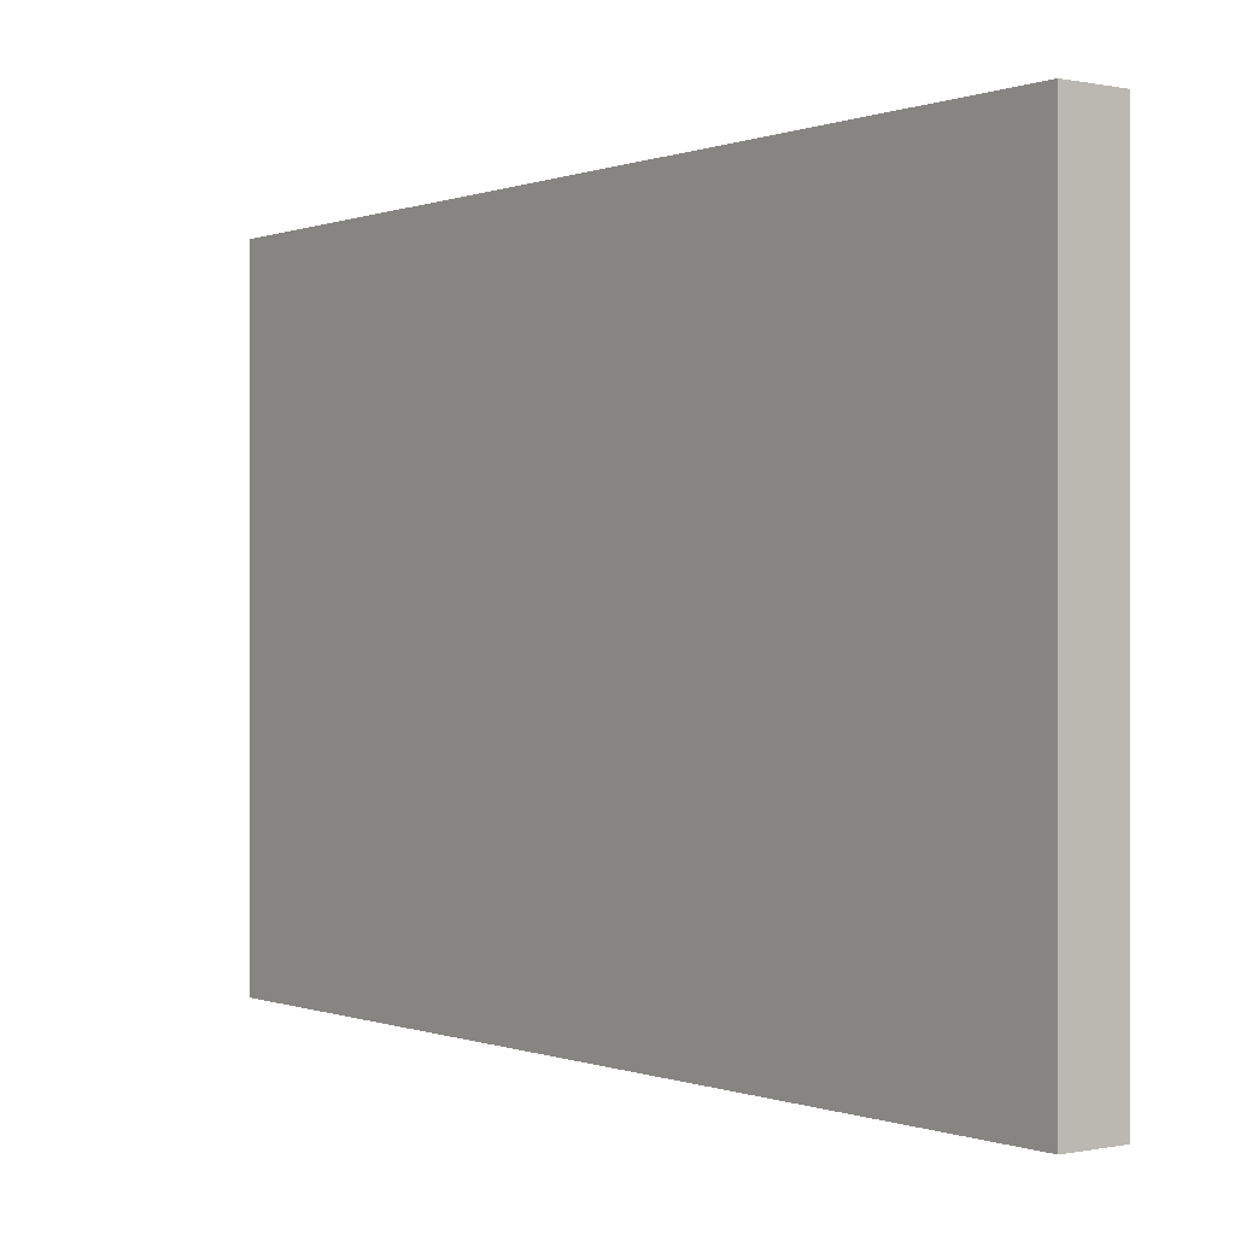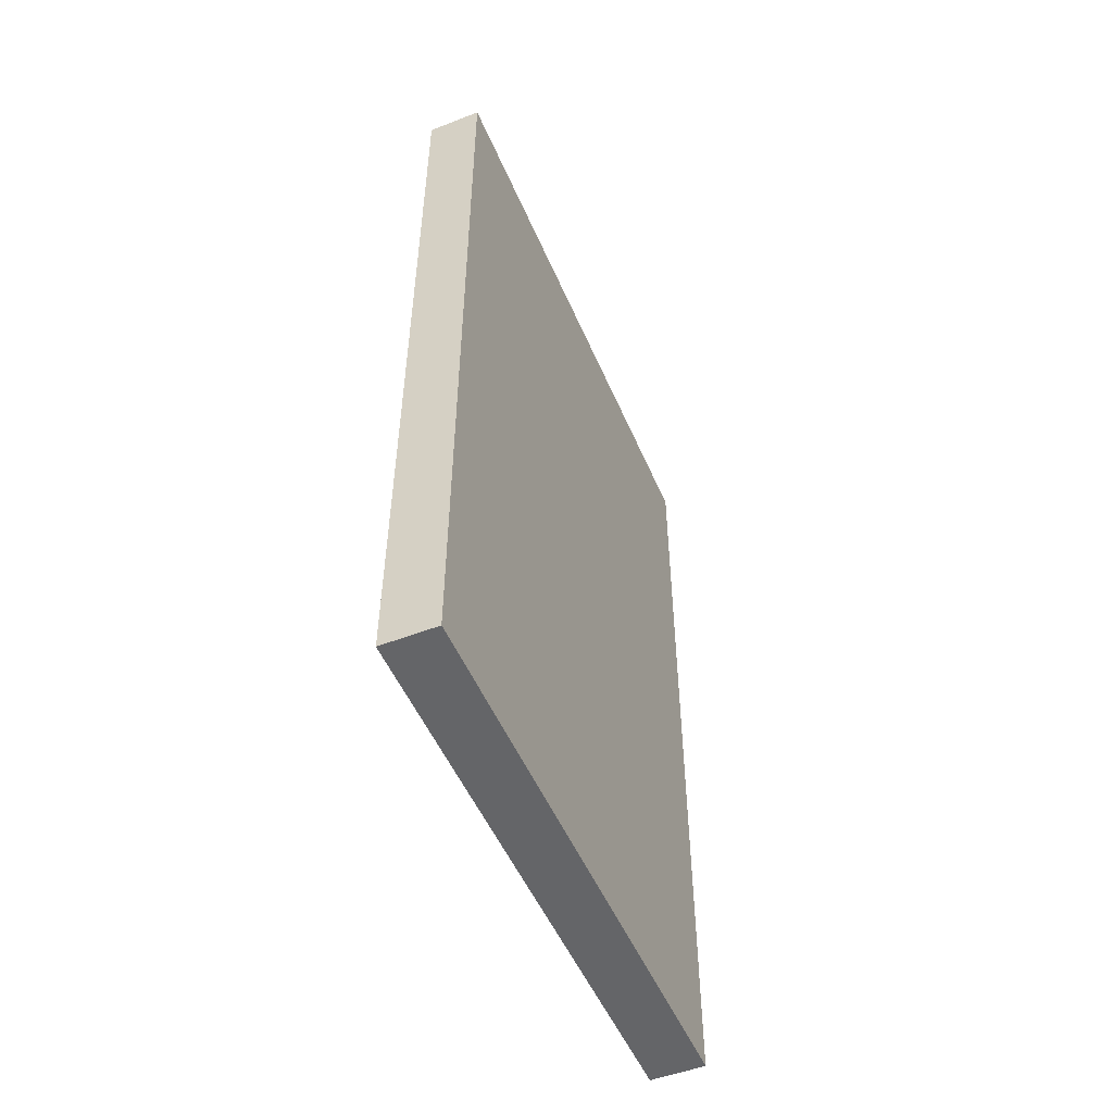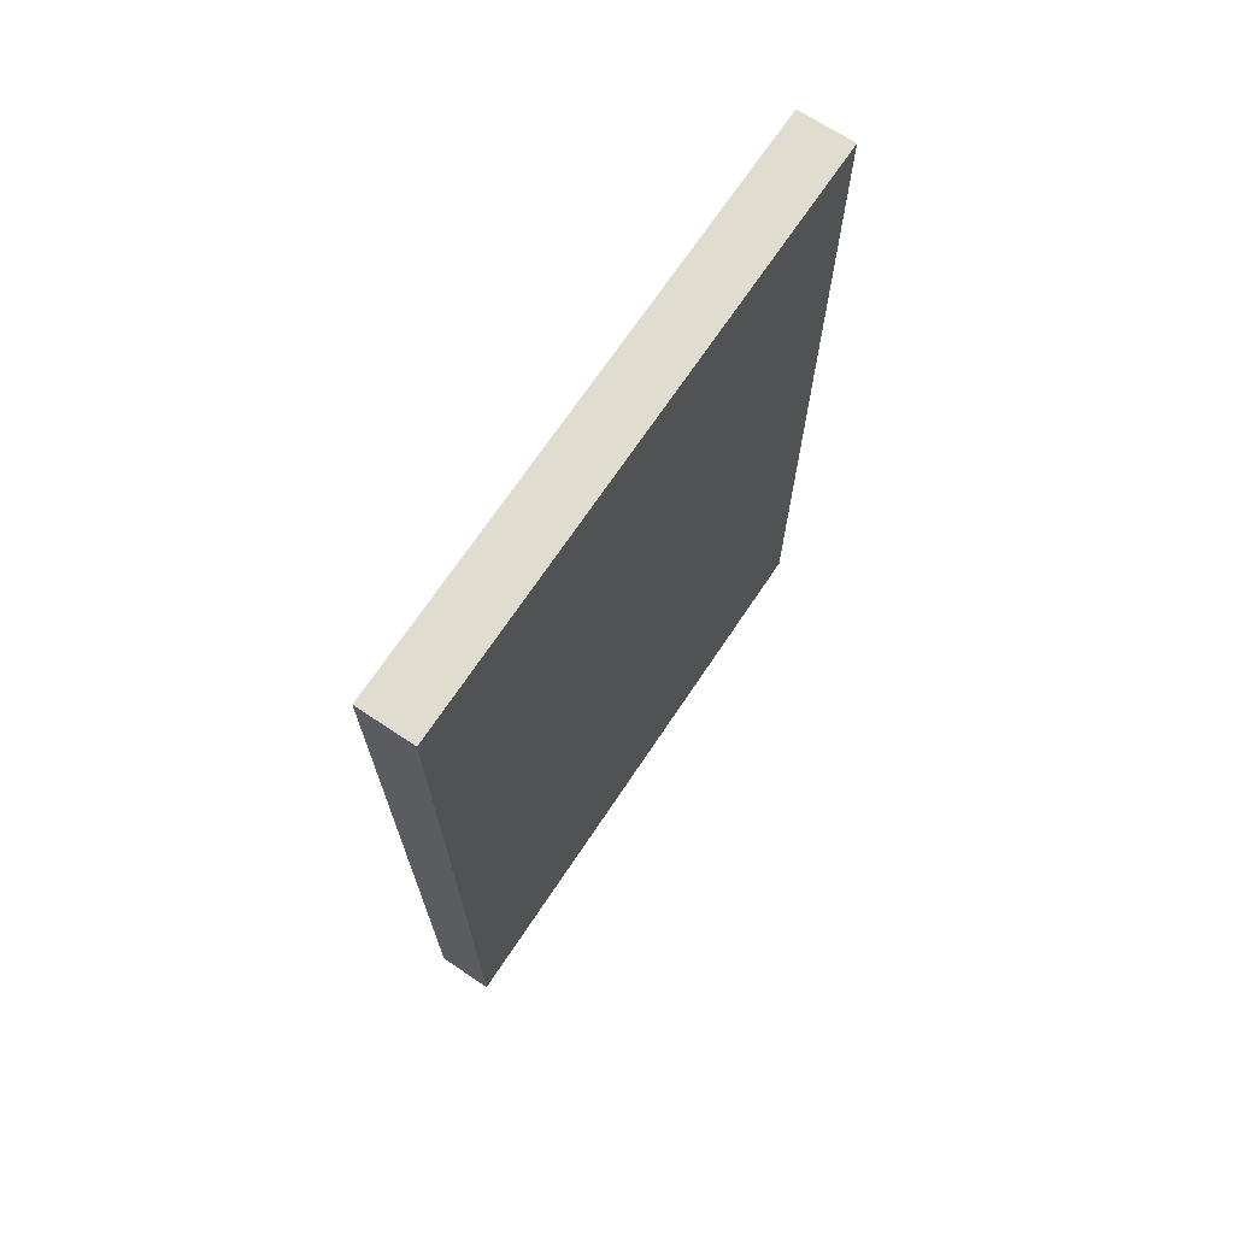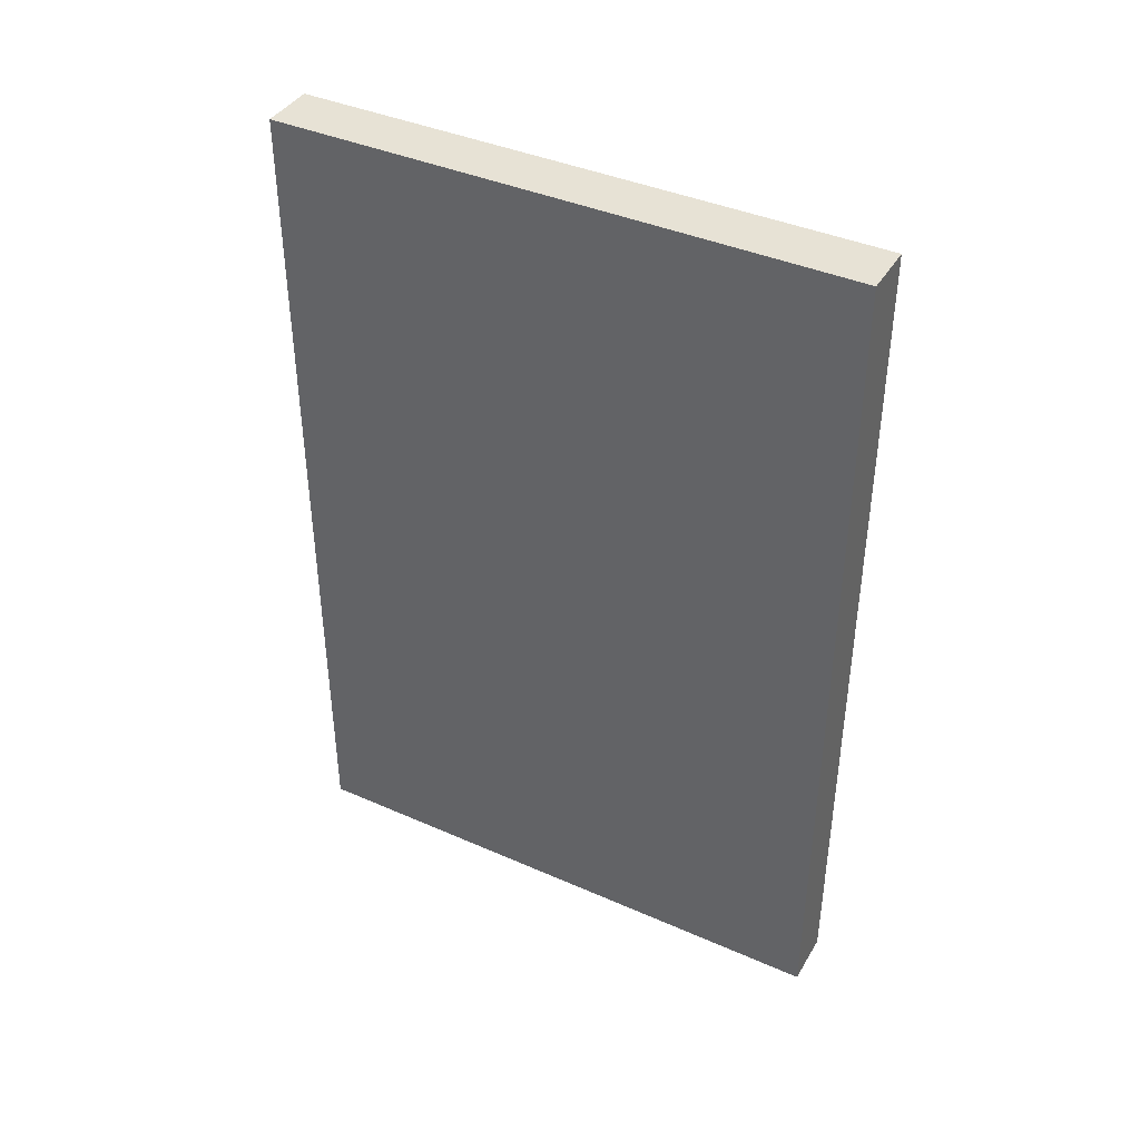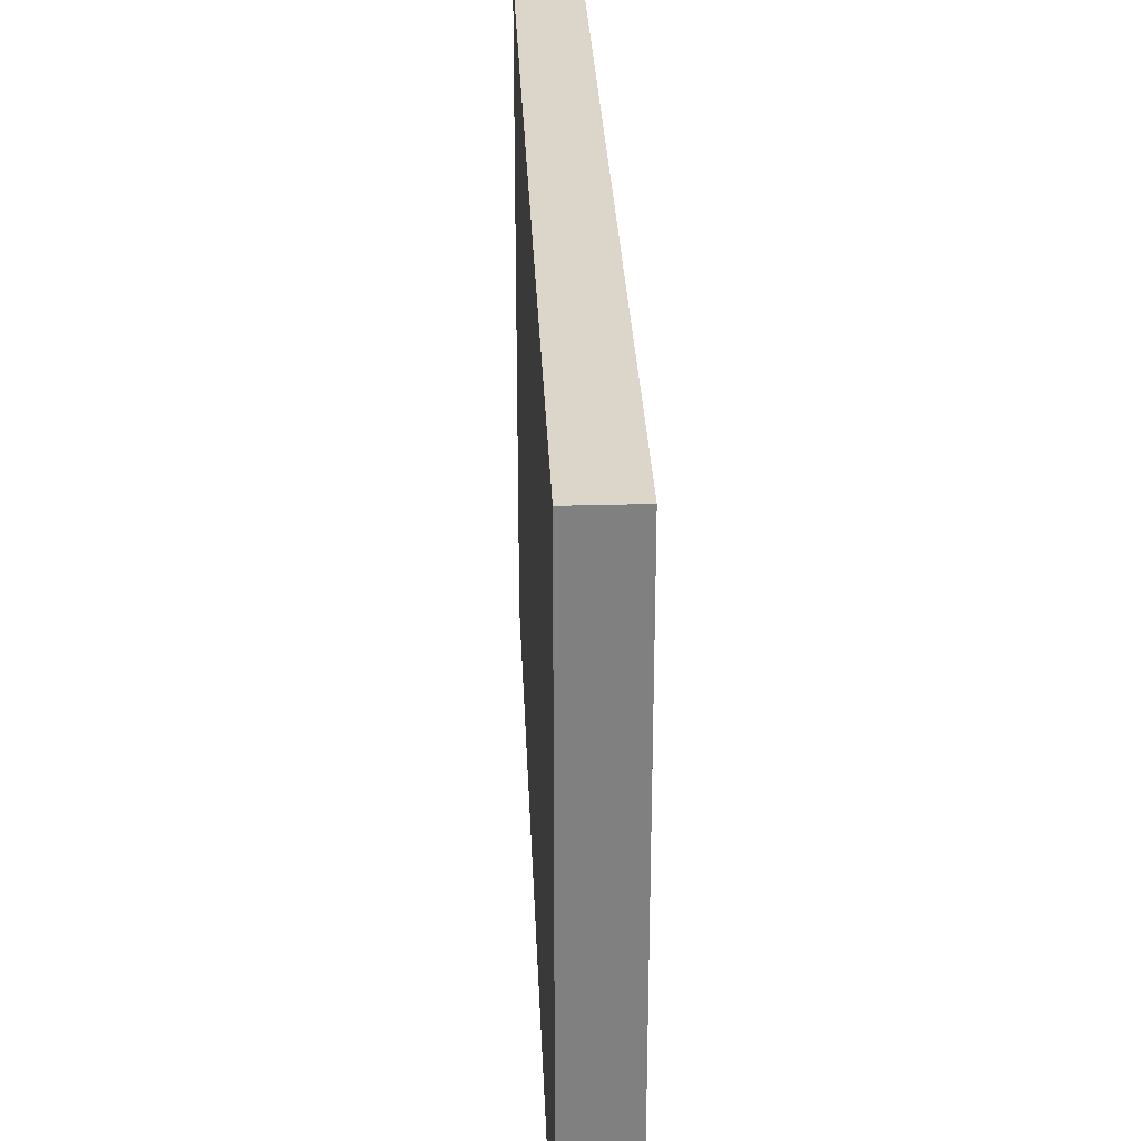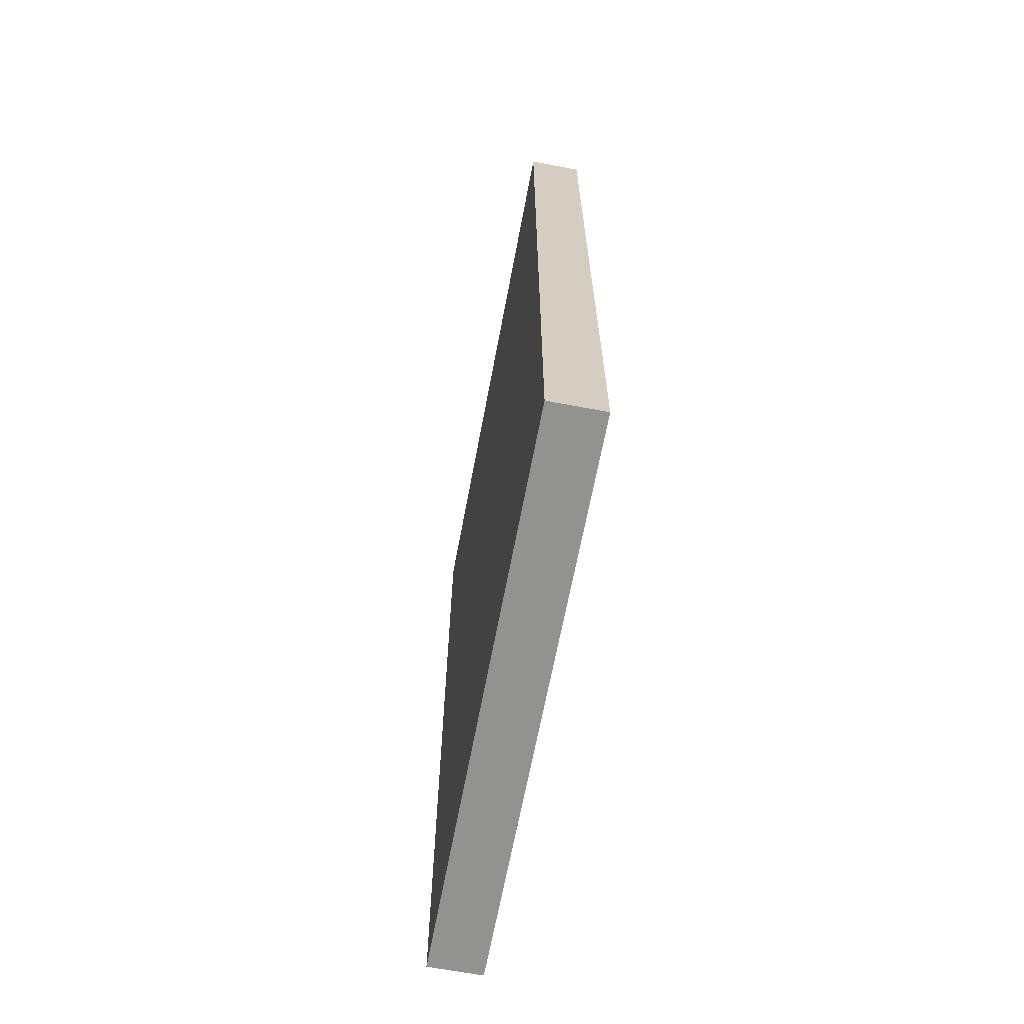
<metadata>
{"format":"obj","ext":"obj","renderer":"f3d","projection":"perspective","resolution":1024,"background":"white","views":[{"elev":-0.1,"azim":143.2,"up":"+Z"},{"elev":-51.5,"azim":-157.2,"up":"+Y"},{"elev":69.6,"azim":33.7,"up":"+Y"},{"elev":40.5,"azim":-61.7,"up":"+Y"},{"elev":30.0,"azim":177.6,"up":"+Z"},{"elev":-66.3,"azim":169.3,"up":"+Y"}]}
</metadata>
<code>
g default
v 82.76 23.9 -0.5192
v 82.76 23.9 3.588
v 82.76 30.03 -0.5192
v 82.76 30.03 3.588
v 83.15 30.03 -0.5192
v 83.15 30.03 3.588
v 83.15 23.9 -0.5192
v 83.15 23.9 3.588
g ad3 group21 group22
f 1 2 4 3
f 3 4 6 5
f 5 6 8 7
f 7 8 2 1
f 2 8 6 4
f 7 1 3 5

</code>
